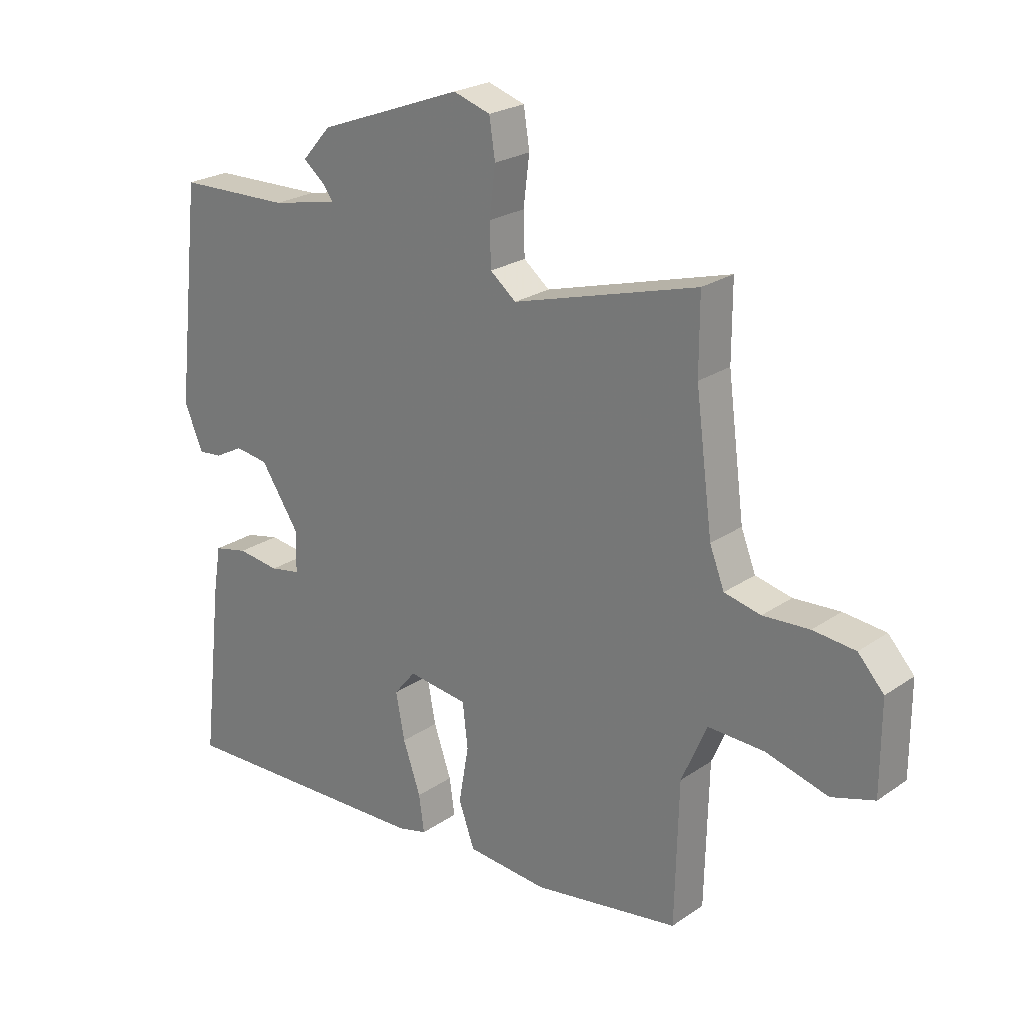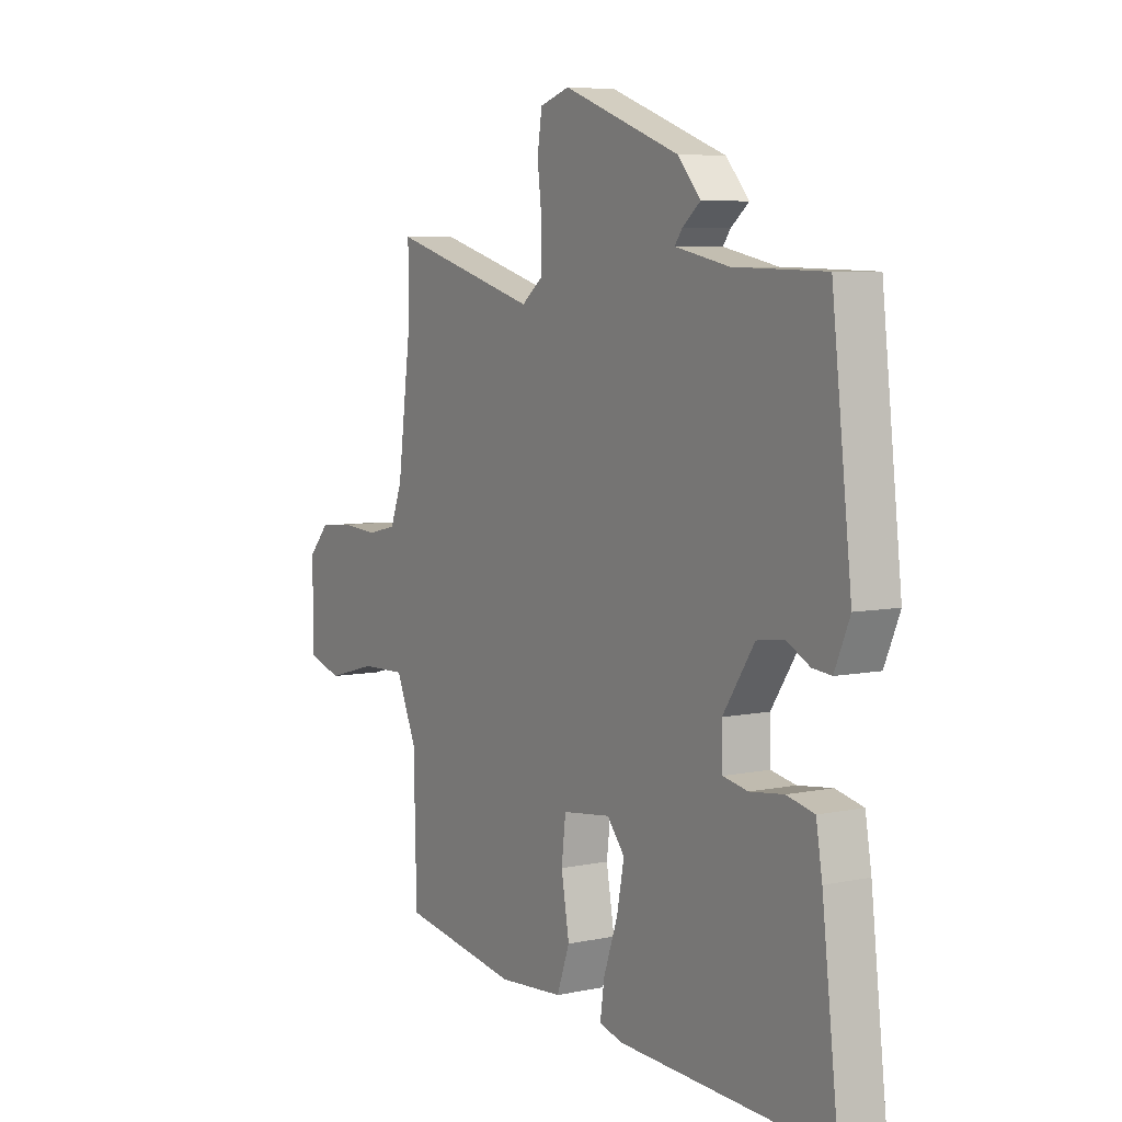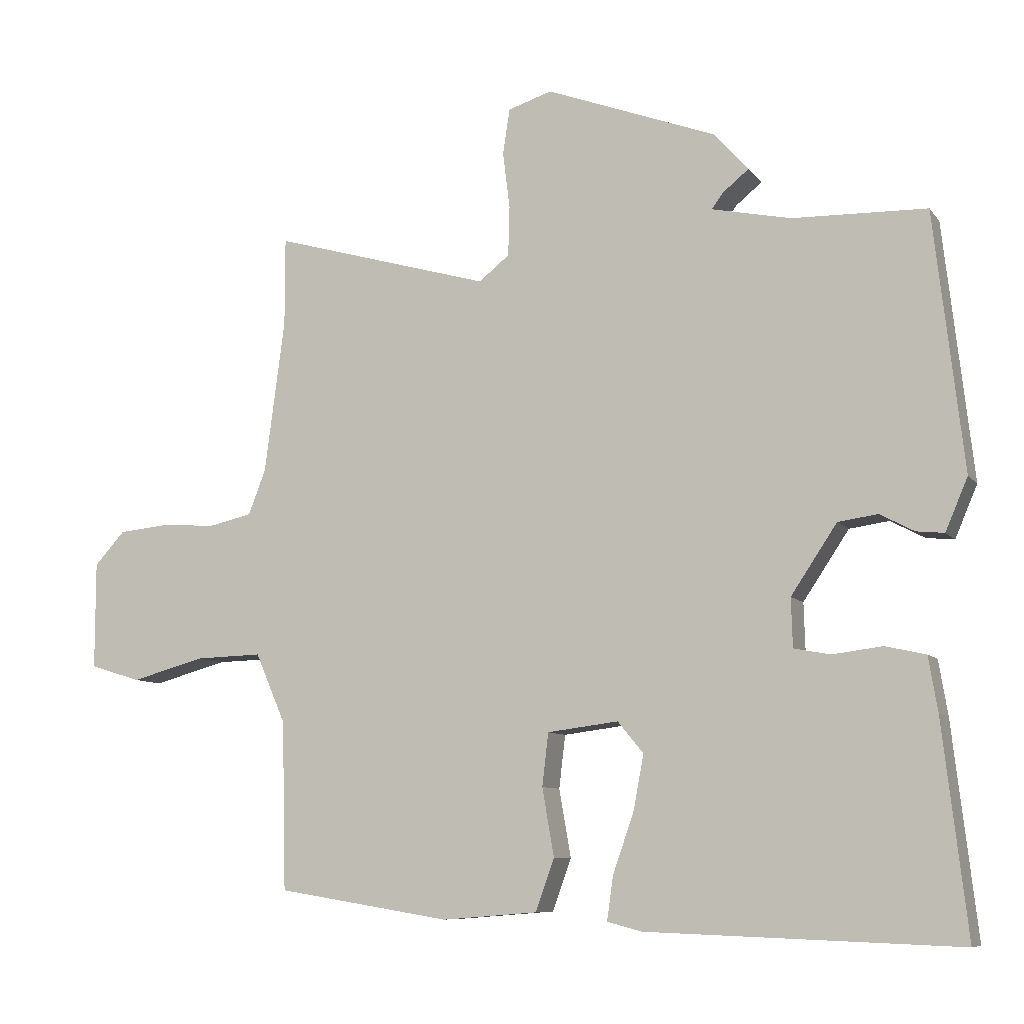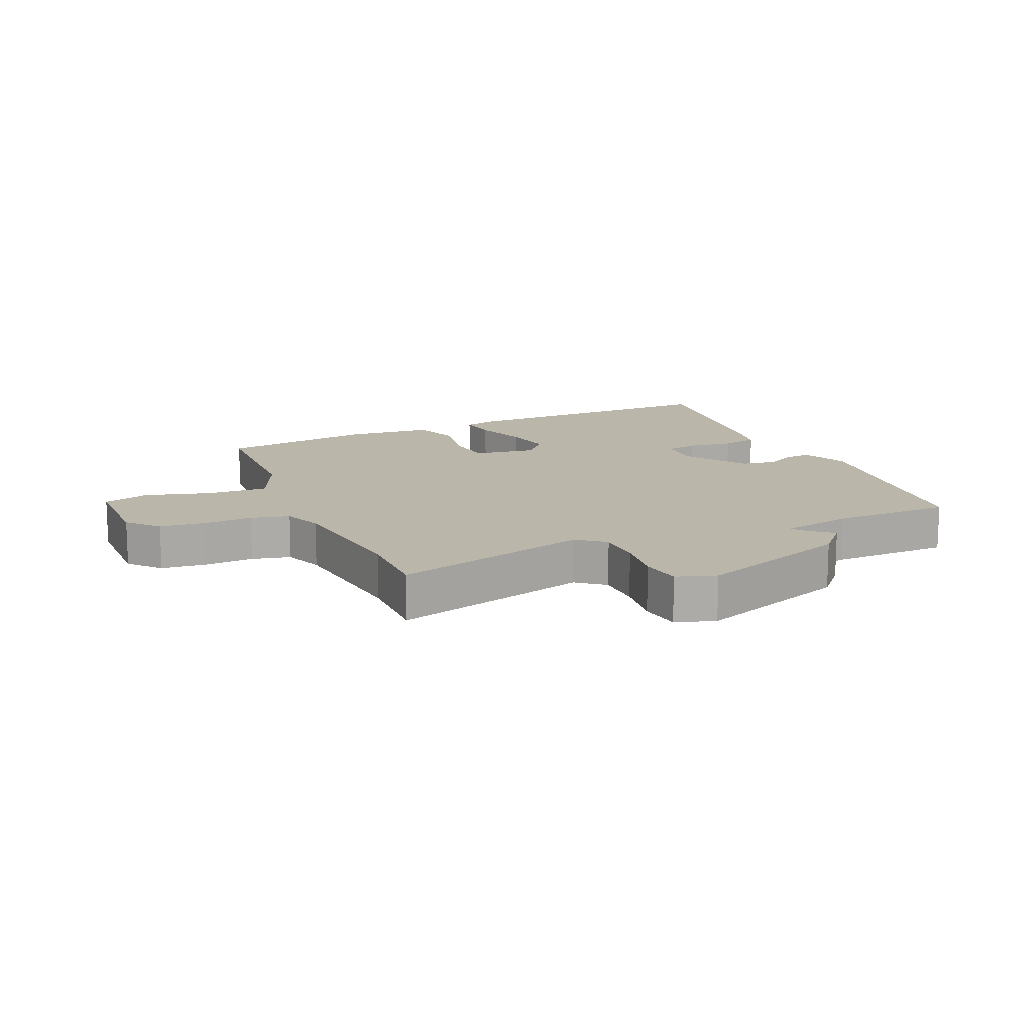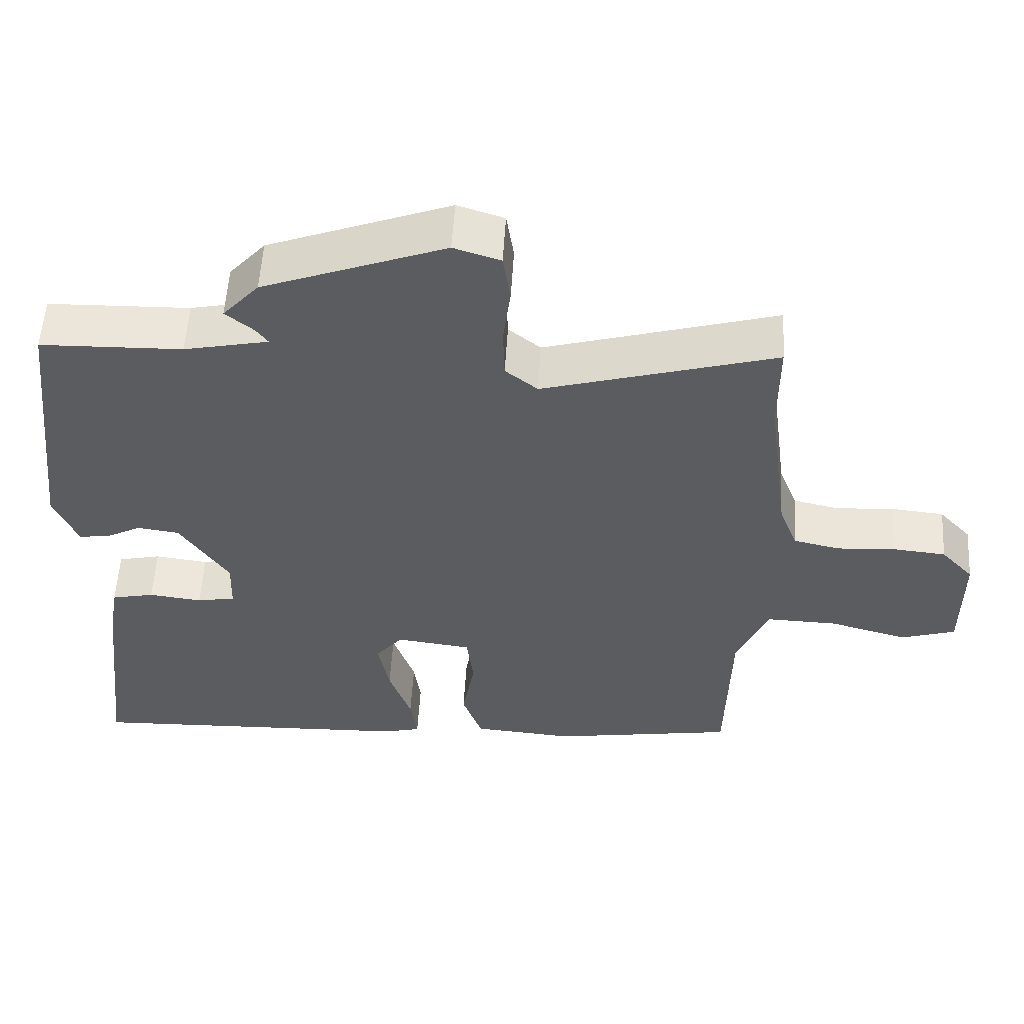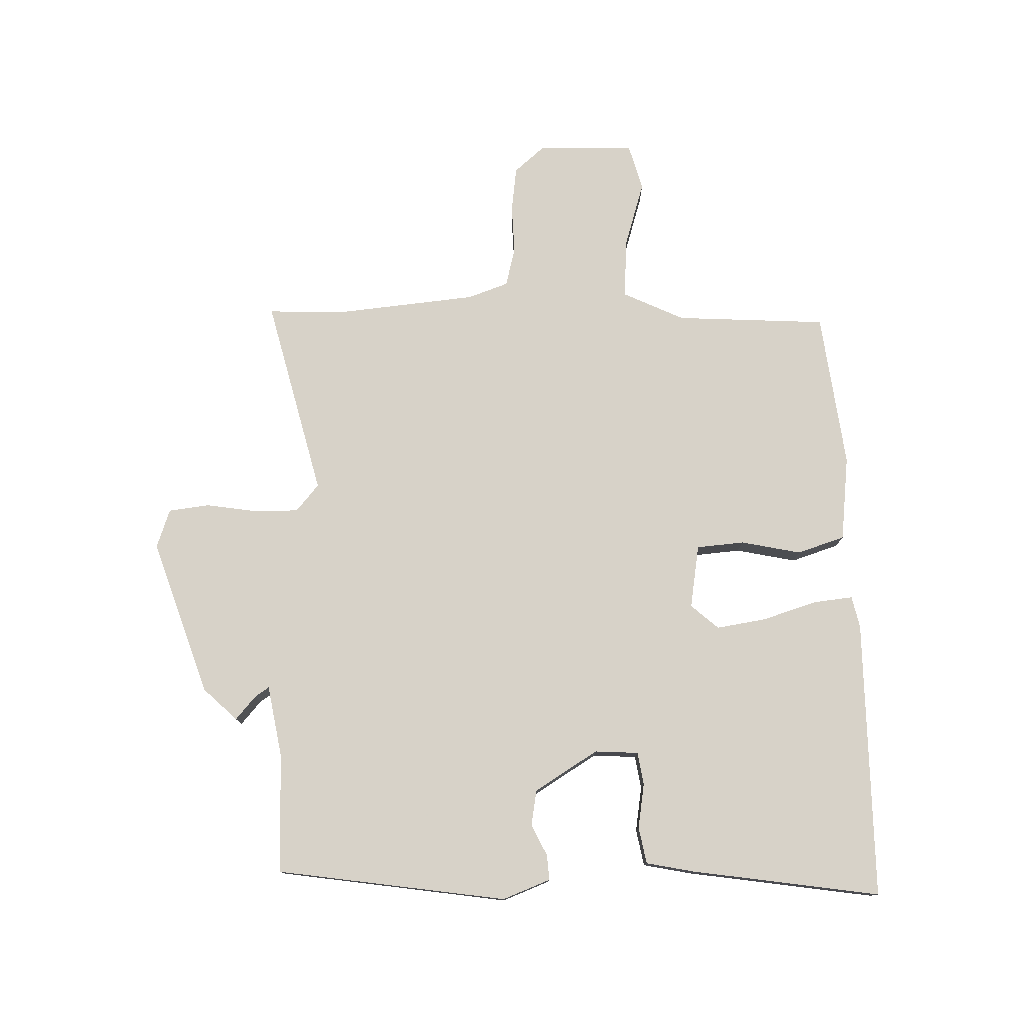
<metadata>
{"format":"obj","ext":"obj","renderer":"f3d","projection":"perspective","resolution":1024,"background":"white","views":[{"elev":23.7,"azim":-138.6,"up":"+Z"},{"elev":6.4,"azim":58.3,"up":"+Z"},{"elev":-8.4,"azim":20.9,"up":"+Z"},{"elev":13.9,"azim":-23.0,"up":"+Y"},{"elev":55.0,"azim":-176.6,"up":"+Z"},{"elev":77.4,"azim":90.4,"up":"+Y"}]}
</metadata>
<code>
v -0.487 0.07 -0.416
v -0.493 0.07 -0.174
v -0.536 0.07 -0.074
v -0.632 0.07 -0.077
v -0.738 0.07 -0.106
v -0.811 0.07 -0.083
v -0.811 0.07 0.071
v -0.767 0.07 0.119
v -0.695 0.07 0.126
v -0.616 0.07 0.121
v -0.554 0.07 0.135
v -0.529 0.07 0.199
v -0.5 0.07 0.42
v -0.5 0.07 0.547
v -0.186 0.07 0.457
v -0.142 0.07 0.492
v -0.14 0.07 0.563
v -0.15 0.07 0.645
v -0.14 0.07 0.71
v -0.077 0.07 0.73
v 0.169 0.07 0.638
v 0.218 0.07 0.583
v 0.18 0.07 0.552
v 0.164 0.07 0.53
v 0.278 0.07 0.506
v 0.47 0.07 0.501
v 0.512 0.07 0.131
v 0.48 0.07 0.056
v 0.44 0.07 0.06
v 0.391 0.07 0.086
v 0.334 0.07 0.078
v 0.268 0.07 -0.021
v 0.27 0.07 -0.091
v 0.322 0.07 -0.101
v 0.394 0.07 -0.092
v 0.452 0.07 -0.105
v 0.465 0.07 -0.183
v 0.5 0.07 -0.486
v 0.053 0.07 -0.47
v 0.003 0.07 -0.457
v 0.012 0.07 -0.394
v 0.042 0.07 -0.308
v 0.057 0.07 -0.229
v 0.02 0.07 -0.184
v -0.082 0.07 -0.197
v -0.091 0.07 -0.273
v -0.074 0.07 -0.37
v -0.101 0.07 -0.445
v -0.238 0.07 -0.456
v -0.487 0 -0.416
v -0.493 0 -0.174
v -0.536 0 -0.074
v -0.632 0 -0.077
v -0.738 0 -0.106
v -0.811 0 -0.083
v -0.811 0 0.071
v -0.767 0 0.119
v -0.695 0 0.126
v -0.616 0 0.121
v -0.554 0 0.135
v -0.529 0 0.199
v -0.5 0 0.42
v -0.5 0 0.547
v -0.186 0 0.457
v -0.142 0 0.492
v -0.14 0 0.563
v -0.15 0 0.645
v -0.14 0 0.71
v -0.077 0 0.73
v 0.169 0 0.638
v 0.218 0 0.583
v 0.18 0 0.552
v 0.164 0 0.53
v 0.278 0 0.506
v 0.47 0 0.501
v 0.512 0 0.131
v 0.48 0 0.056
v 0.44 0 0.06
v 0.391 0 0.086
v 0.334 0 0.078
v 0.268 0 -0.021
v 0.27 0 -0.091
v 0.322 0 -0.101
v 0.394 0 -0.092
v 0.452 0 -0.105
v 0.465 0 -0.183
v 0.5 0 -0.486
v 0.053 0 -0.47
v 0.003 0 -0.457
v 0.012 0 -0.394
v 0.042 0 -0.308
v 0.057 0 -0.229
v 0.02 0 -0.184
v -0.082 0 -0.197
v -0.091 0 -0.273
v -0.074 0 -0.37
v -0.101 0 -0.445
v -0.238 0 -0.456
f 46 47 48 49
f 45 46 49 1
f 39 40 41 42
f 39 42 43
f 38 39 43
f 37 38 43 44
f 34 35 36 37
f 33 34 37 44
f 27 28 29 30
f 25 26 27 30
f 24 25 30 31
f 20 21 22 23
f 20 23 24
f 17 18 19 20
f 16 17 20 24
f 15 16 24 31
f 13 14 15 31
f 7 8 9 10
f 7 10 11
f 4 5 6 7
f 3 4 7 11
f 2 3 11 12
f 45 1 2
f 32 33 44 45
f 13 31 32 45
f 2 12 13 45
f 98 97 96 95
f 50 98 95 94
f 91 90 89 88
f 92 91 88
f 92 88 87
f 93 92 87 86
f 86 85 84 83
f 93 86 83 82
f 79 78 77 76
f 79 76 75 74
f 80 79 74 73
f 72 71 70 69
f 73 72 69
f 69 68 67 66
f 73 69 66 65
f 80 73 65 64
f 80 64 63 62
f 59 58 57 56
f 60 59 56
f 56 55 54 53
f 60 56 53 52
f 61 60 52 51
f 51 50 94
f 94 93 82 81
f 94 81 80 62
f 94 62 61 51
f 1 50 51 2
f 2 51 52 3
f 3 52 53 4
f 4 53 54 5
f 5 54 55 6
f 6 55 56 7
f 7 56 57 8
f 8 57 58 9
f 9 58 59 10
f 10 59 60 11
f 11 60 61 12
f 12 61 62 13
f 13 62 63 14
f 14 63 64 15
f 15 64 65 16
f 16 65 66 17
f 17 66 67 18
f 18 67 68 19
f 19 68 69 20
f 20 69 70 21
f 21 70 71 22
f 22 71 72 23
f 23 72 73 24
f 24 73 74 25
f 25 74 75 26
f 26 75 76 27
f 27 76 77 28
f 28 77 78 29
f 29 78 79 30
f 30 79 80 31
f 31 80 81 32
f 32 81 82 33
f 33 82 83 34
f 34 83 84 35
f 35 84 85 36
f 36 85 86 37
f 37 86 87 38
f 38 87 88 39
f 39 88 89 40
f 40 89 90 41
f 41 90 91 42
f 42 91 92 43
f 43 92 93 44
f 44 93 94 45
f 45 94 95 46
f 46 95 96 47
f 47 96 97 48
f 48 97 98 49
f 49 98 50 1

</code>
